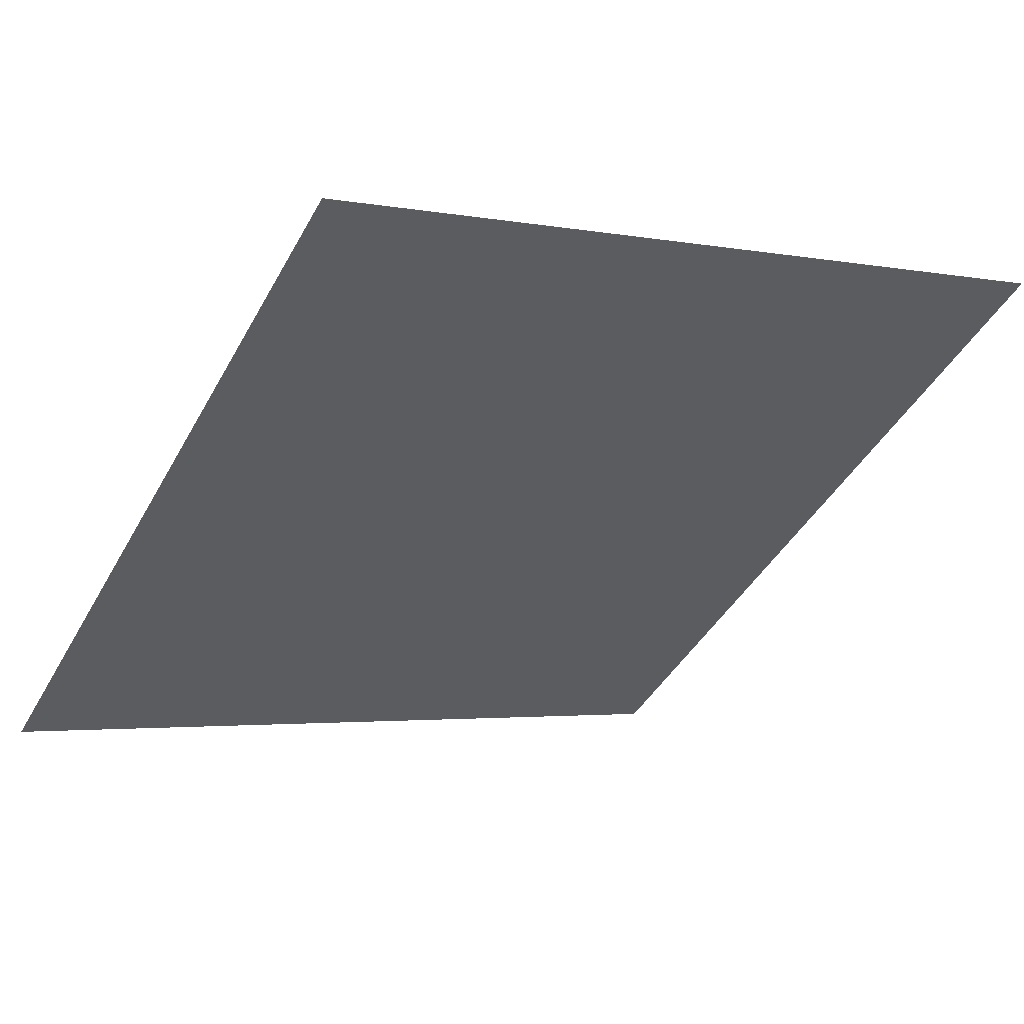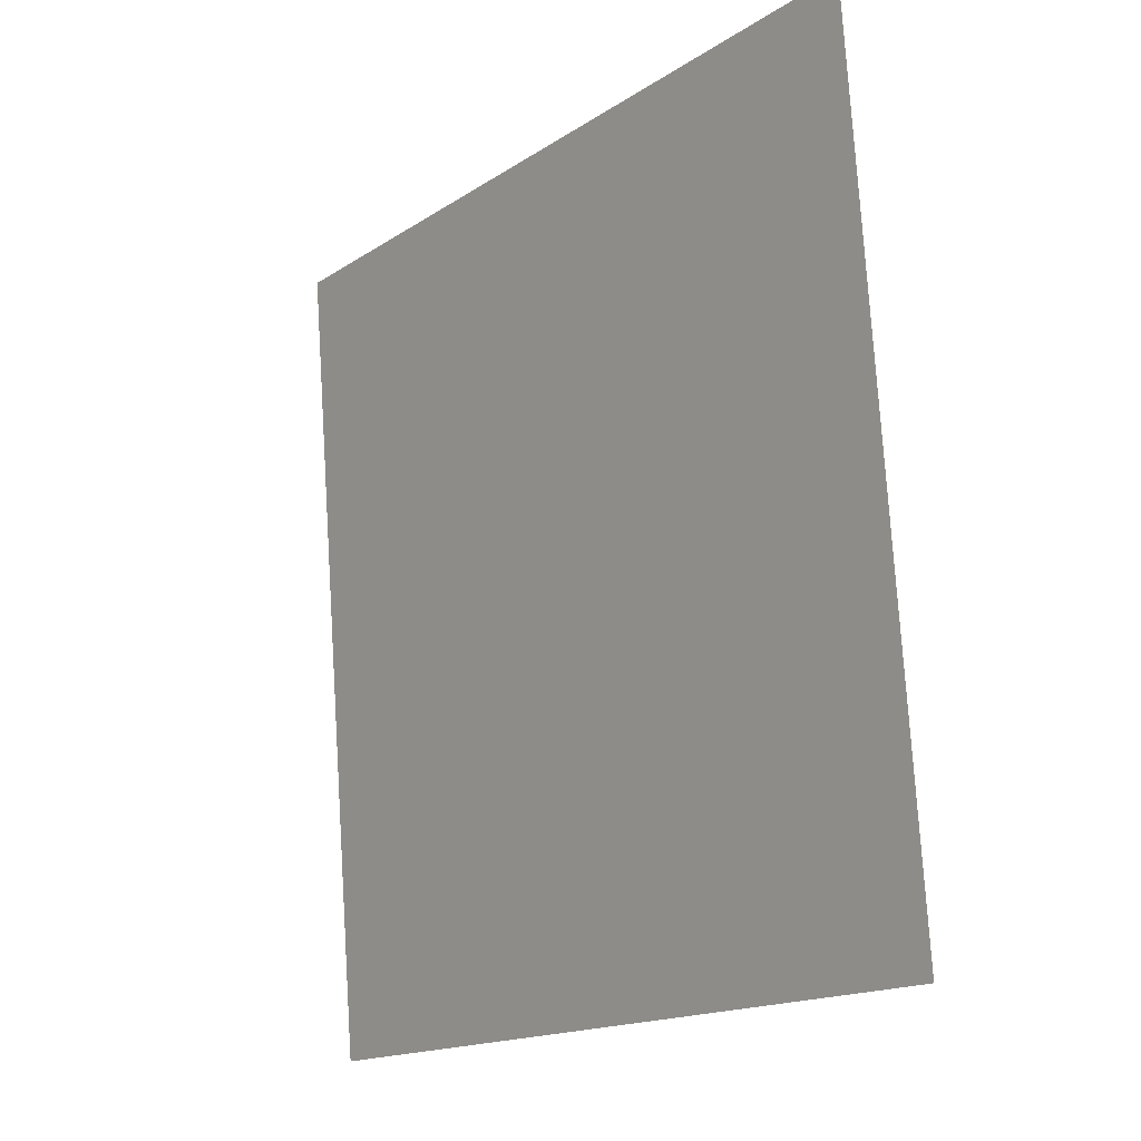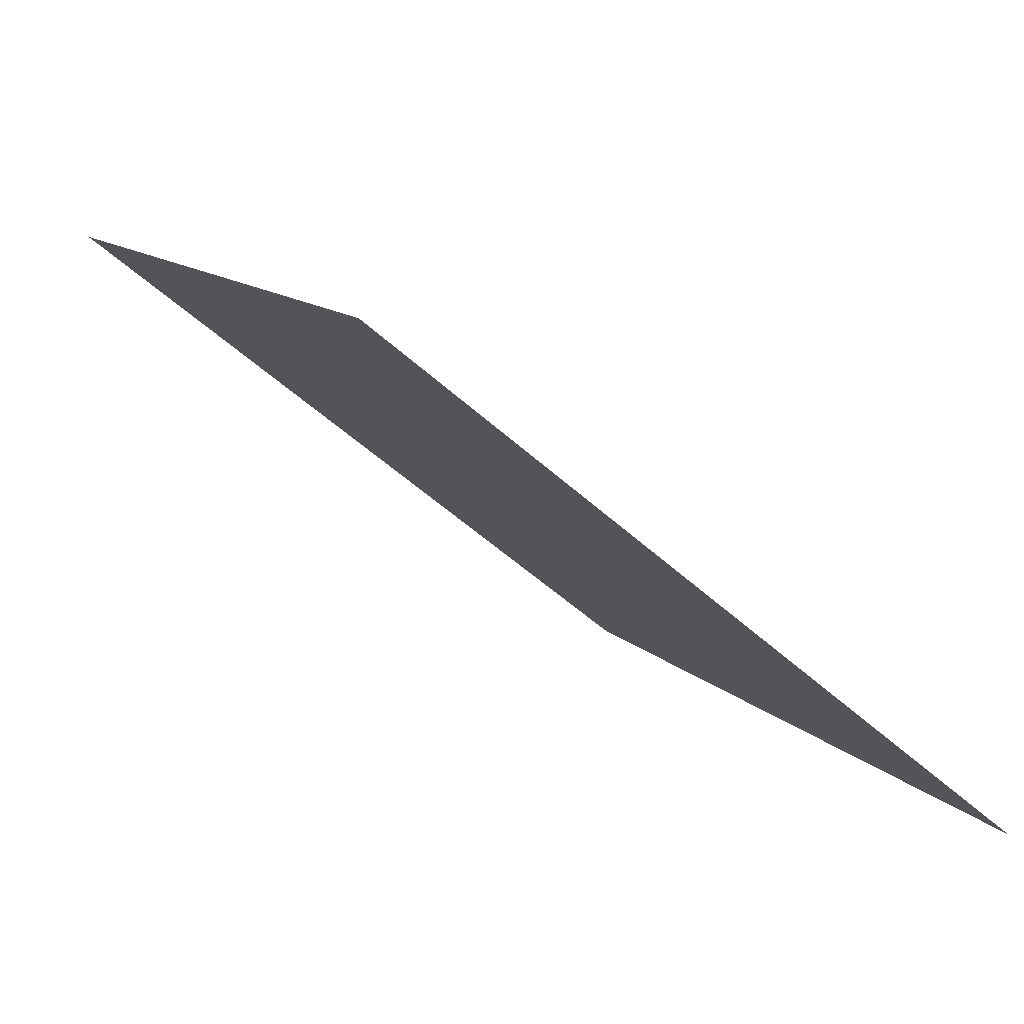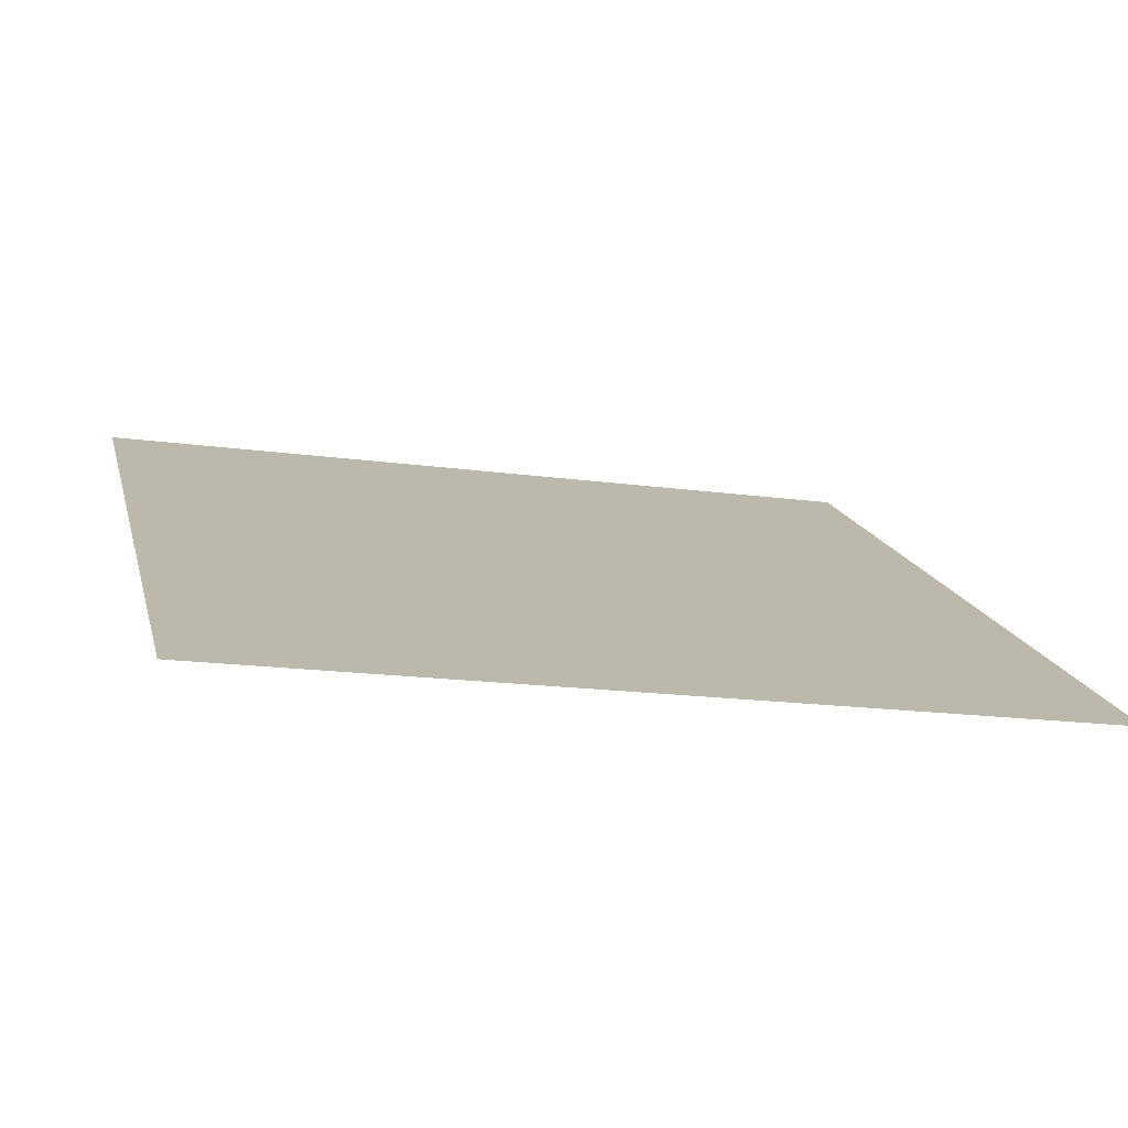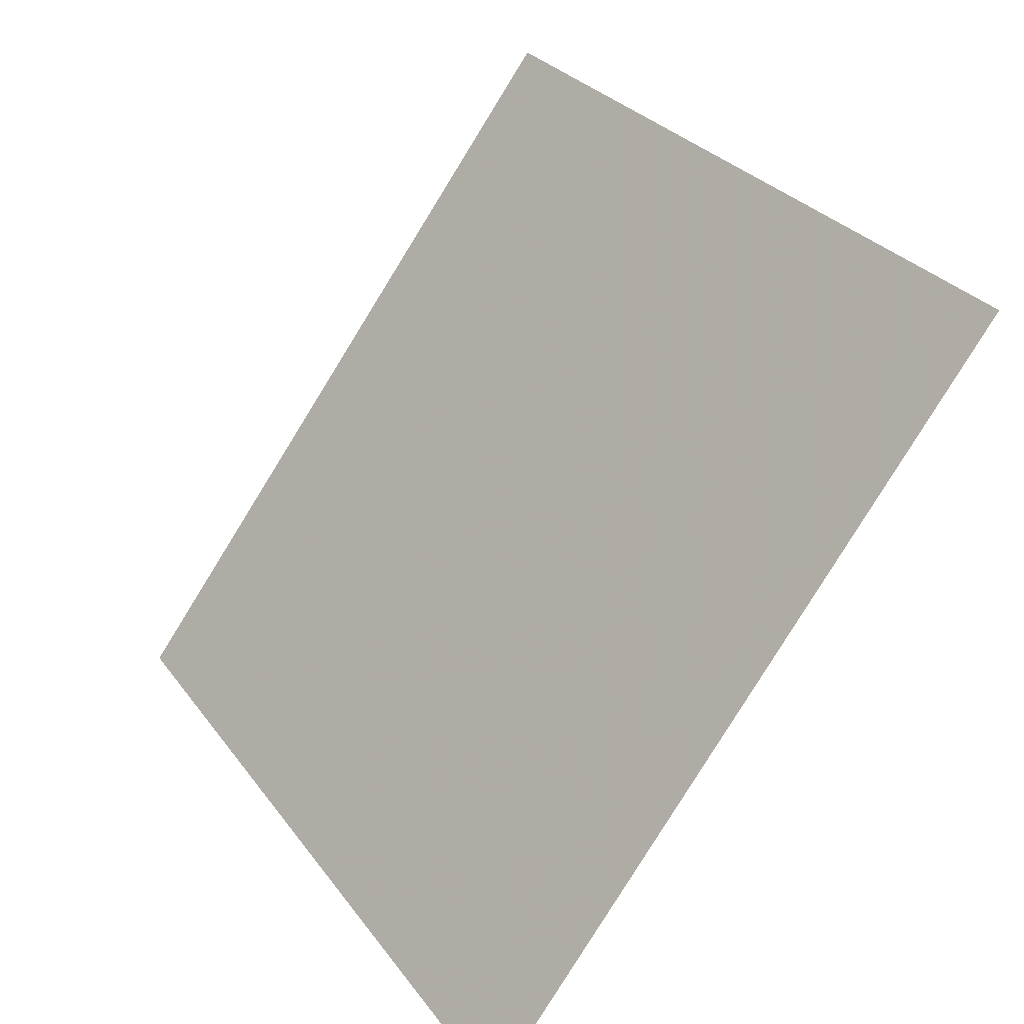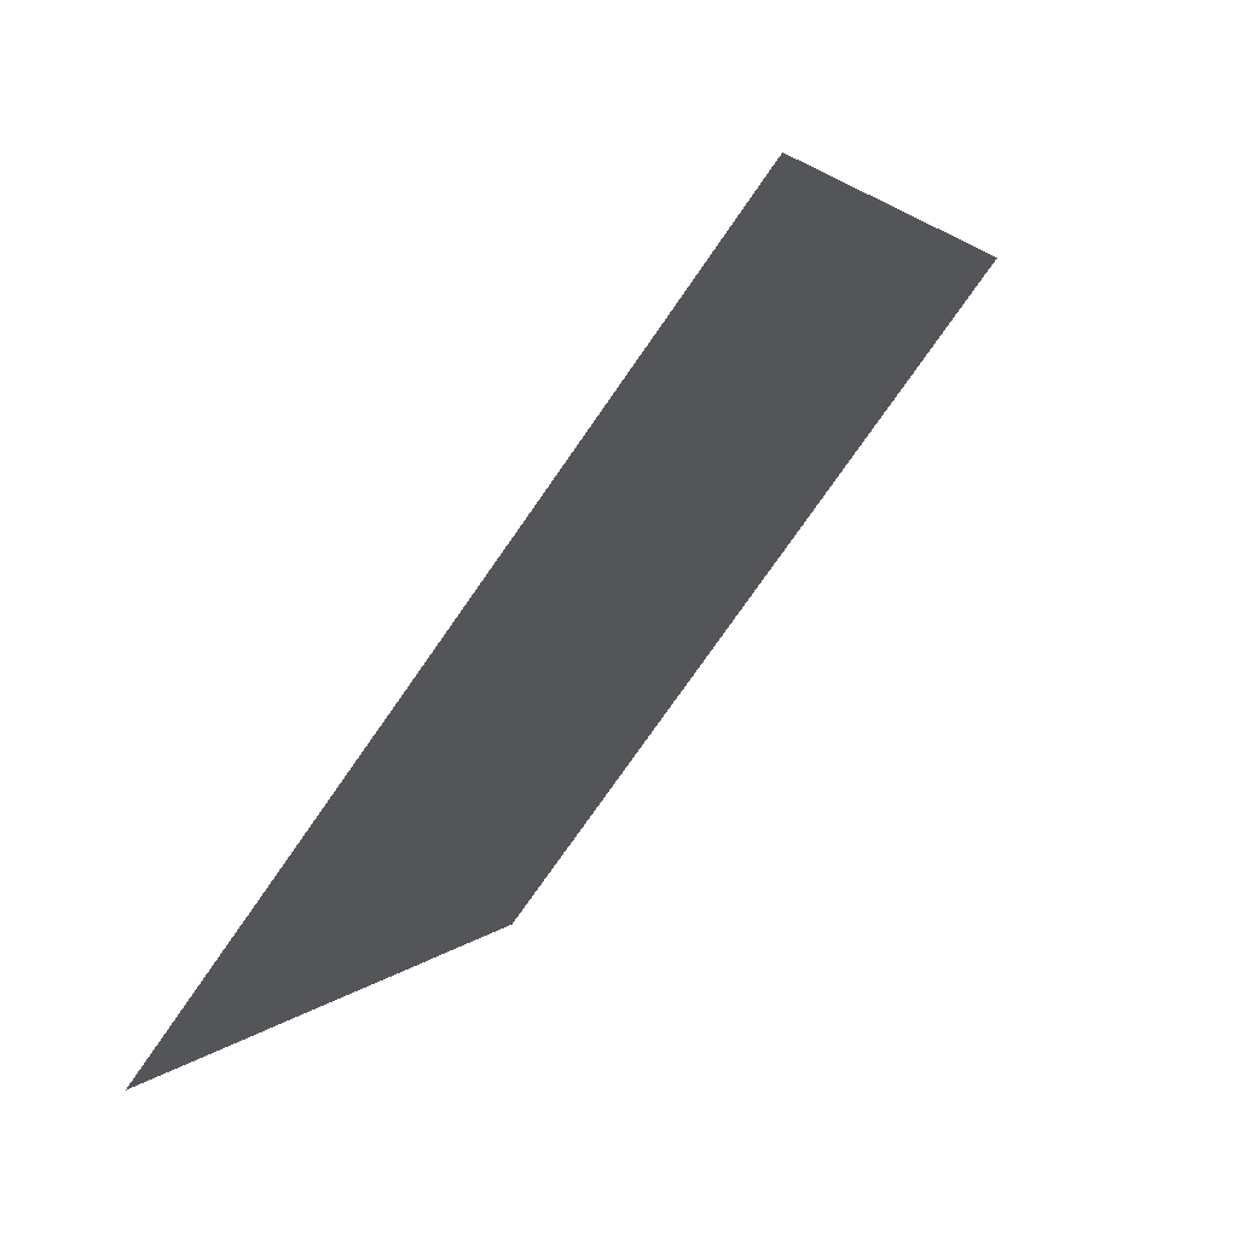
<metadata>
{"format":"obj","ext":"obj","renderer":"f3d","projection":"perspective","resolution":1024,"background":"white","views":[{"elev":-0.4,"azim":-33.0,"up":"+Y"},{"elev":76.4,"azim":85.0,"up":"+Z"},{"elev":-50.2,"azim":-46.3,"up":"+Z"},{"elev":-22.8,"azim":165.4,"up":"+Y"},{"elev":28.3,"azim":59.7,"up":"+Z"},{"elev":1.9,"azim":106.4,"up":"+Z"}]}
</metadata>
<code>
v 0.2746 0.744 0.4573
v 0.268 0.7441 0.4574
v 0.2681 0.7481 0.4626
v 0.2747 0.7479 0.4626
f 4 3 2 1

</code>
